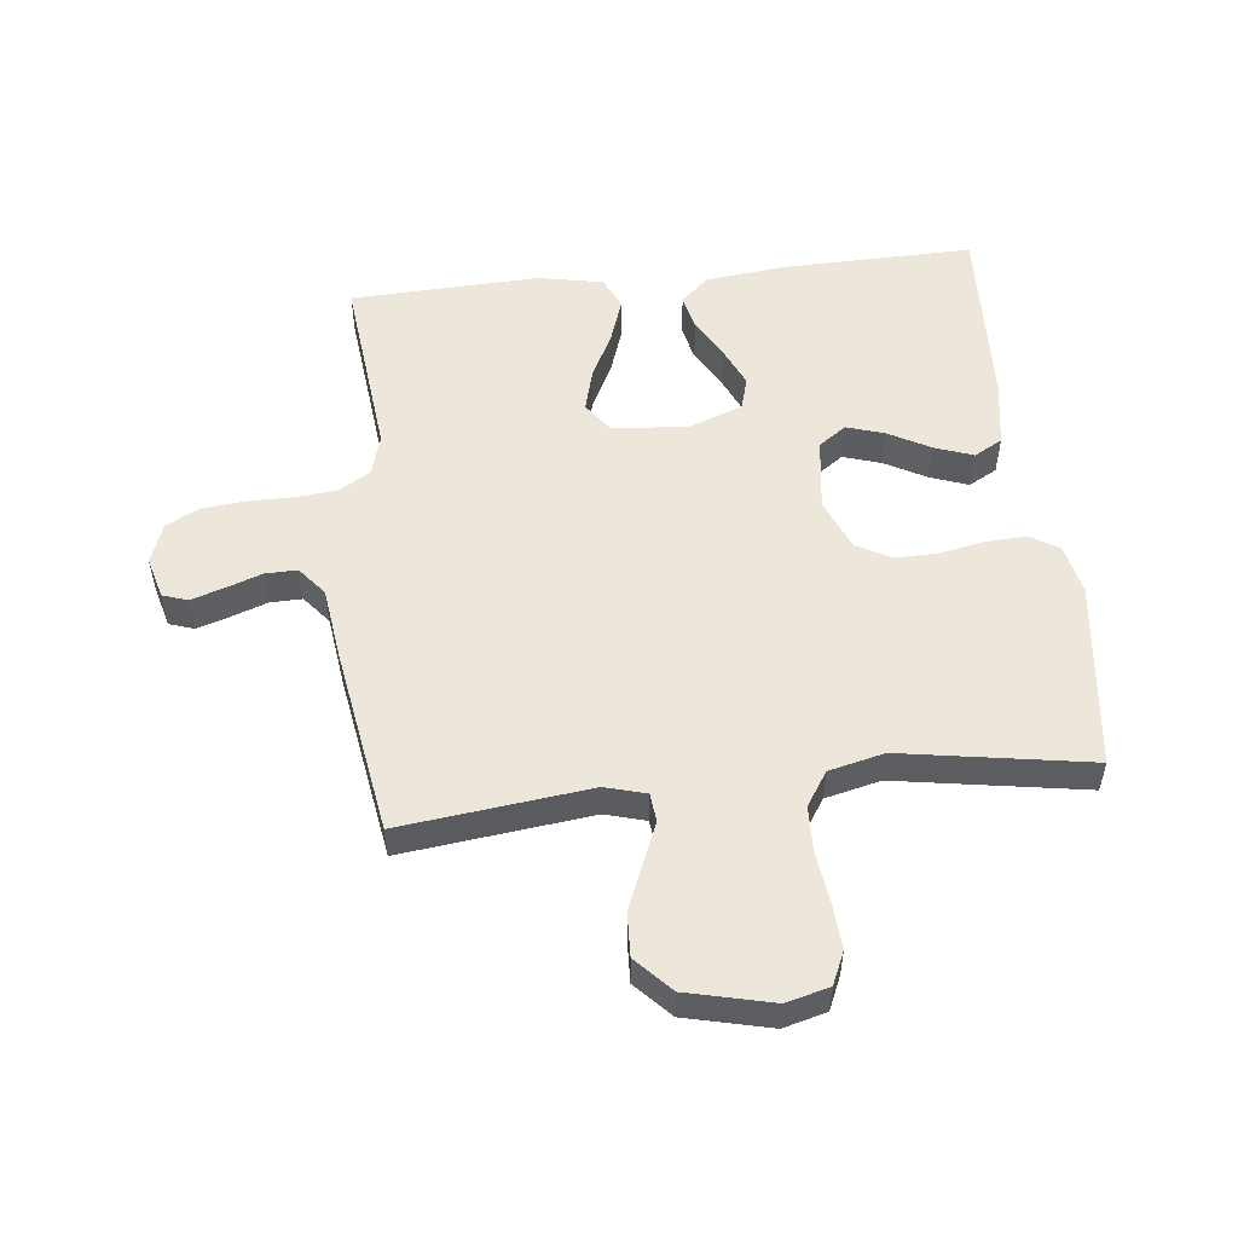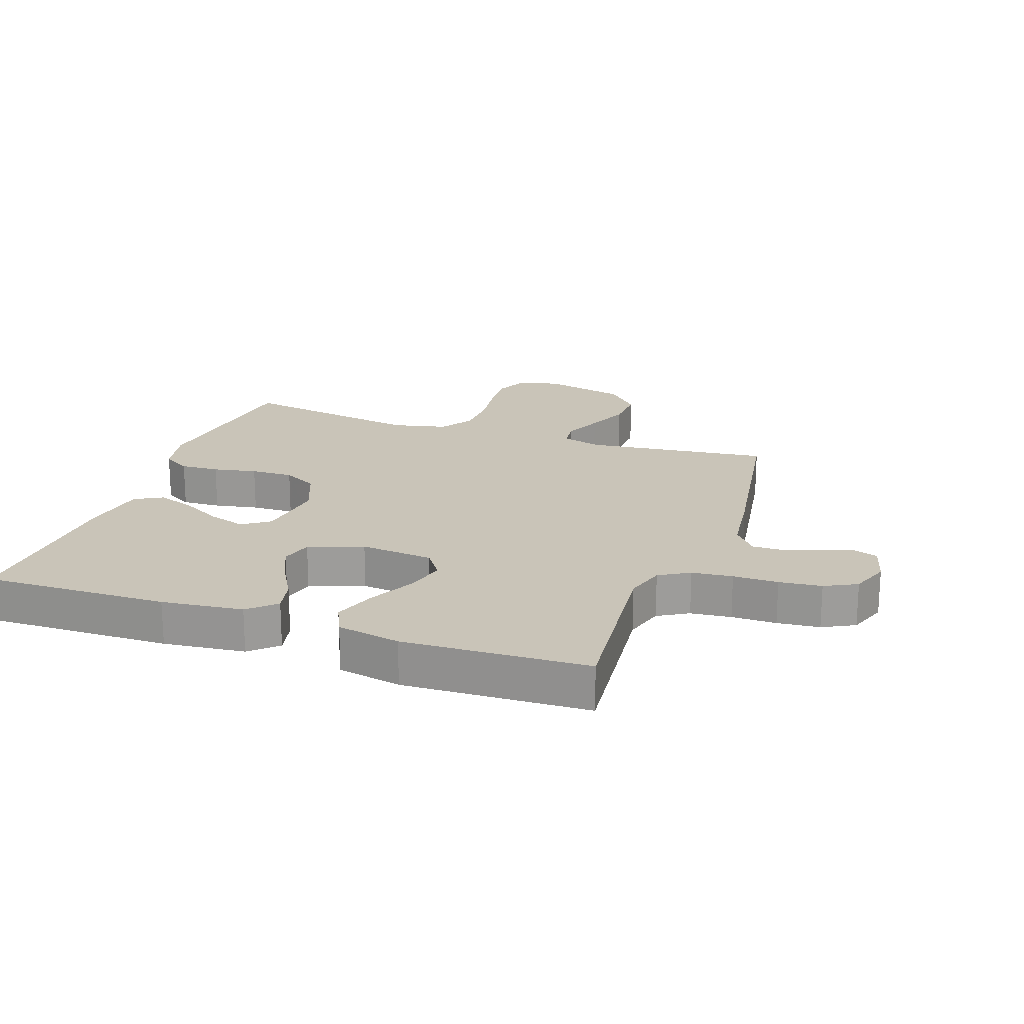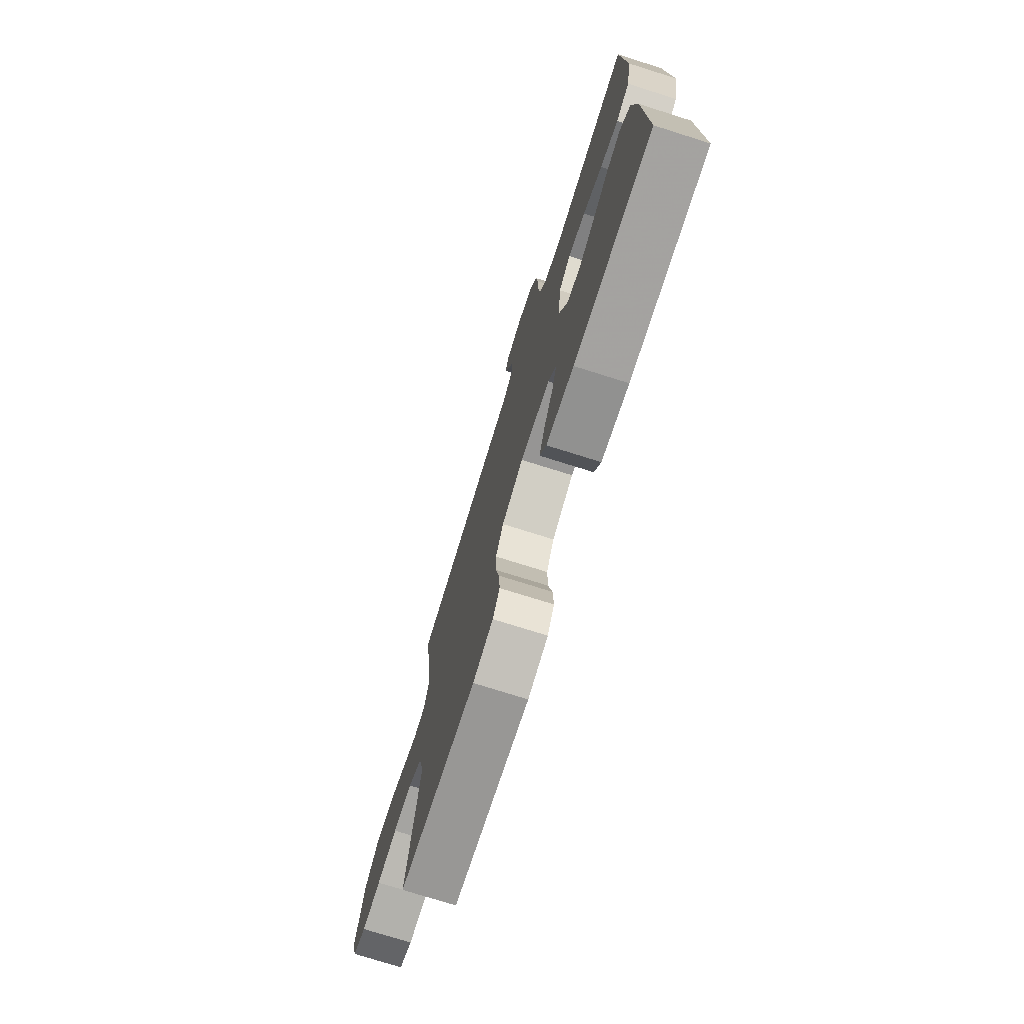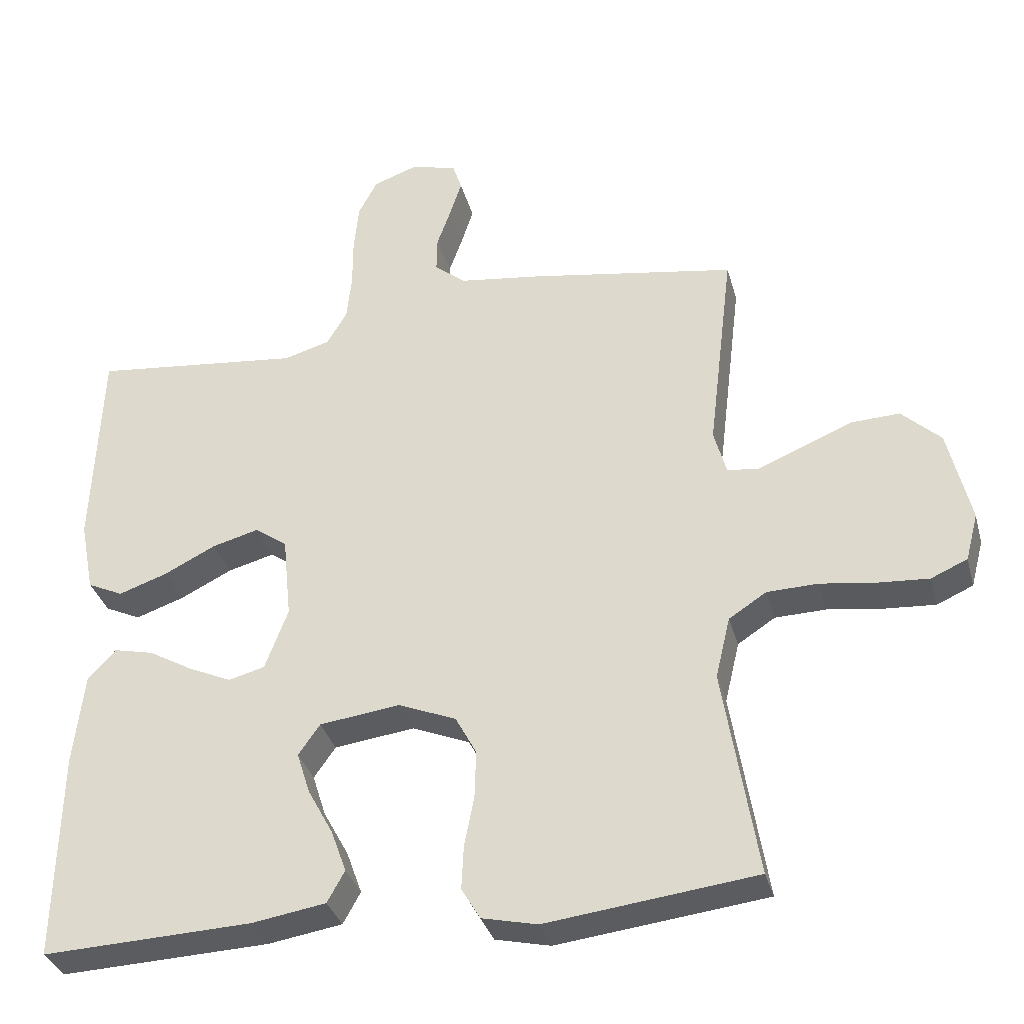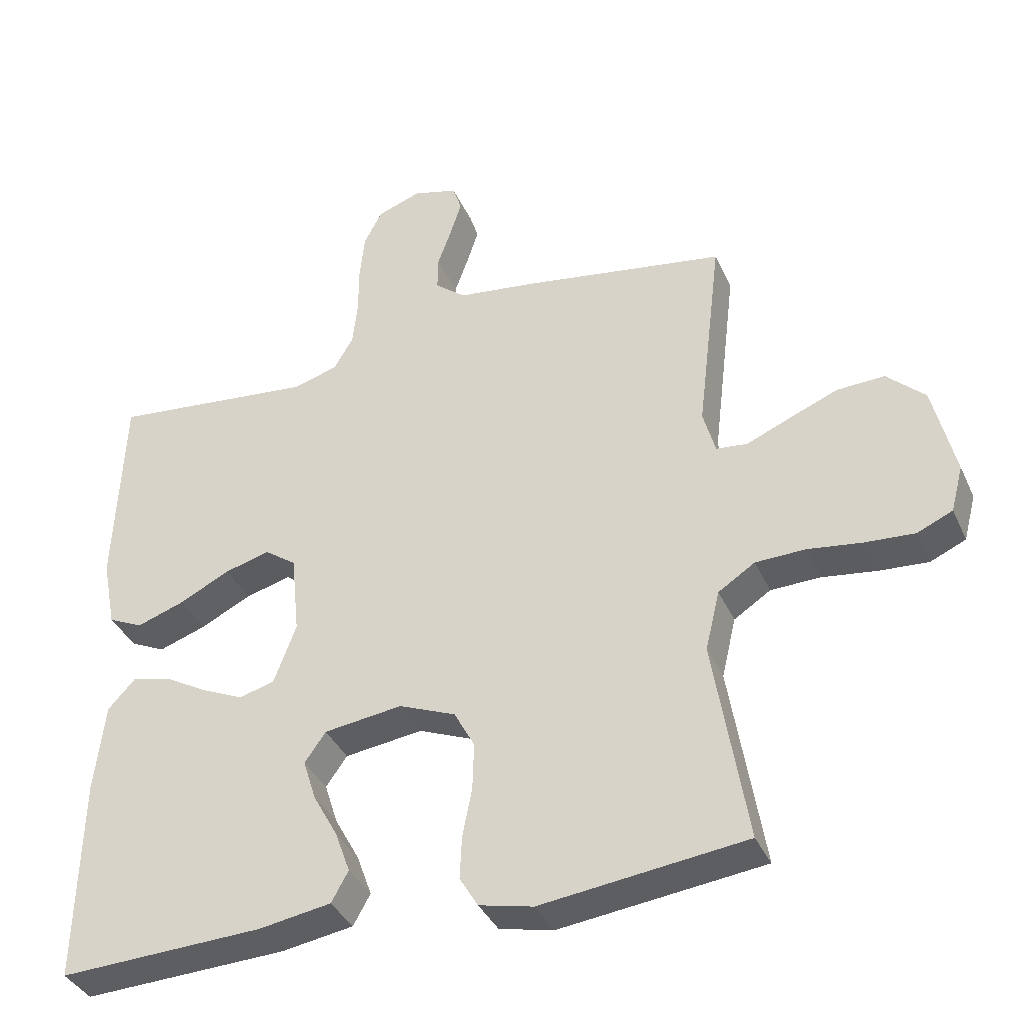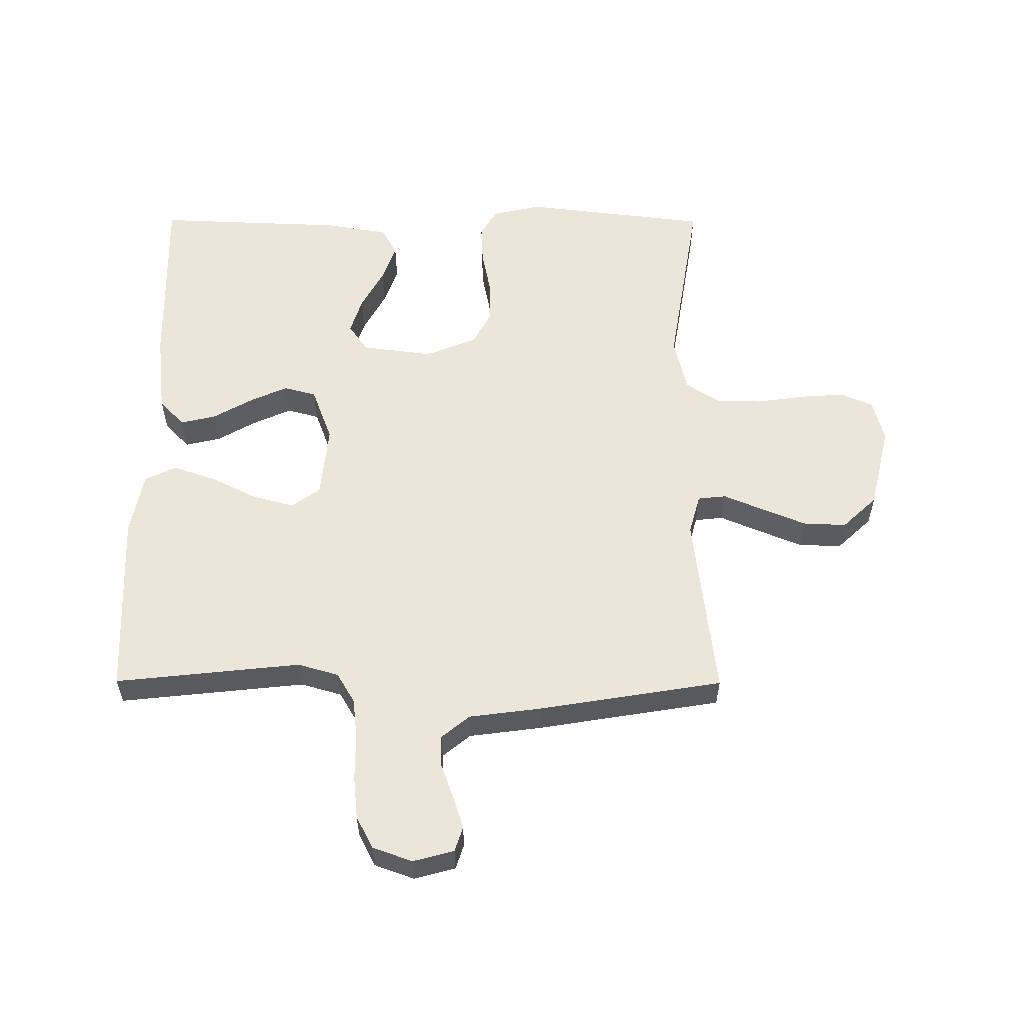
<metadata>
{"format":"obj","ext":"obj","renderer":"f3d","projection":"perspective","resolution":1024,"background":"white","views":[{"elev":53.3,"azim":83.8,"up":"+Y"},{"elev":20.1,"azim":-70.5,"up":"+Y"},{"elev":-75.0,"azim":-107.5,"up":"+Z"},{"elev":-33.8,"azim":14.7,"up":"+Z"},{"elev":-37.3,"azim":22.3,"up":"+Z"},{"elev":57.2,"azim":0.2,"up":"+Y"}]}
</metadata>
<code>
v 0.5 0.07 -0.5
v 0.2 0.07 -0.536
v 0.121 0.07 -0.518
v 0.094 0.07 -0.473
v 0.097 0.07 -0.41
v 0.111 0.07 -0.339
v 0.113 0.07 -0.27
v 0.083 0.07 -0.214
v 0 0.07 -0.18
v -0.115 0.07 -0.195
v -0.146 0.07 -0.239
v -0.127 0.07 -0.299
v -0.091 0.07 -0.365
v -0.069 0.07 -0.426
v -0.094 0.07 -0.471
v -0.2 0.07 -0.488
v -0.5 0.07 -0.5
v -0.494 0.07 -0.2
v -0.479 0.07 -0.068
v -0.439 0.07 -0.025
v -0.382 0.07 -0.038
v -0.319 0.07 -0.074
v -0.257 0.07 -0.102
v -0.205 0.07 -0.088
v -0.172 0.07 0
v -0.184 0.07 0.119
v -0.23 0.07 0.152
v -0.297 0.07 0.134
v -0.371 0.07 0.097
v -0.441 0.07 0.073
v -0.492 0.07 0.097
v -0.512 0.07 0.2
v -0.5 0.07 0.5
v -0.2 0.07 0.468
v -0.134 0.07 0.487
v -0.105 0.07 0.536
v -0.098 0.07 0.602
v -0.098 0.07 0.675
v -0.091 0.07 0.744
v -0.064 0.07 0.796
v 0 0.07 0.819
v 0.066 0.07 0.801
v 0.079 0.07 0.761
v 0.062 0.07 0.708
v 0.042 0.07 0.652
v 0.041 0.07 0.601
v 0.086 0.07 0.564
v 0.2 0.07 0.549
v 0.5 0.07 0.5
v 0.464 0.07 0.2
v 0.482 0.07 0.135
v 0.528 0.07 0.13
v 0.592 0.07 0.157
v 0.663 0.07 0.186
v 0.733 0.07 0.189
v 0.789 0.07 0.136
v 0.821 0.07 0
v 0.803 0.07 -0.068
v 0.751 0.07 -0.091
v 0.678 0.07 -0.086
v 0.599 0.07 -0.075
v 0.526 0.07 -0.077
v 0.472 0.07 -0.112
v 0.451 0.07 -0.2
v 0.5 0 -0.5
v 0.2 0 -0.536
v 0.121 0 -0.518
v 0.094 0 -0.473
v 0.097 0 -0.41
v 0.111 0 -0.339
v 0.113 0 -0.27
v 0.083 0 -0.214
v 0 0 -0.18
v -0.115 0 -0.195
v -0.146 0 -0.239
v -0.127 0 -0.299
v -0.091 0 -0.365
v -0.069 0 -0.426
v -0.094 0 -0.471
v -0.2 0 -0.488
v -0.5 0 -0.5
v -0.494 0 -0.2
v -0.479 0 -0.068
v -0.439 0 -0.025
v -0.382 0 -0.038
v -0.319 0 -0.074
v -0.257 0 -0.102
v -0.205 0 -0.088
v -0.172 0 0
v -0.184 0 0.119
v -0.23 0 0.152
v -0.297 0 0.134
v -0.371 0 0.097
v -0.441 0 0.073
v -0.492 0 0.097
v -0.512 0 0.2
v -0.5 0 0.5
v -0.2 0 0.468
v -0.134 0 0.487
v -0.105 0 0.536
v -0.098 0 0.602
v -0.098 0 0.675
v -0.091 0 0.744
v -0.064 0 0.796
v 0 0 0.819
v 0.066 0 0.801
v 0.079 0 0.761
v 0.062 0 0.708
v 0.042 0 0.652
v 0.041 0 0.601
v 0.086 0 0.564
v 0.2 0 0.549
v 0.5 0 0.5
v 0.464 0 0.2
v 0.482 0 0.135
v 0.528 0 0.13
v 0.592 0 0.157
v 0.663 0 0.186
v 0.733 0 0.189
v 0.789 0 0.136
v 0.821 0 0
v 0.803 0 -0.068
v 0.751 0 -0.091
v 0.678 0 -0.086
v 0.599 0 -0.075
v 0.526 0 -0.077
v 0.472 0 -0.112
v 0.451 0 -0.2
f 59 60 61
f 58 59 61
f 57 58 61
f 56 57 61
f 55 56 61
f 54 55 61
f 53 54 61
f 52 53 61
f 51 52 61 62
f 50 51 62 63
f 47 48 49 50
f 50 63 64
f 47 50 64
f 46 47 64
f 43 44 45
f 42 43 45
f 41 42 45
f 40 41 45
f 39 40 45
f 38 39 45
f 37 38 45
f 36 37 45 46
f 32 33 34
f 31 32 34
f 30 31 34
f 29 30 34
f 28 29 34
f 27 28 34 35
f 36 46 64
f 35 36 64
f 27 35 64
f 26 27 64
f 20 21 22
f 19 20 22
f 18 19 22
f 17 18 22
f 16 17 22
f 15 16 22
f 14 15 22
f 13 14 22
f 12 13 22
f 11 12 22 23
f 10 11 23 24
f 4 5 6
f 3 4 6
f 2 3 6
f 1 2 6
f 64 1 6
f 64 6 7
f 25 26 64
f 9 10 24 25
f 8 9 25 64
f 7 8 64
f 125 124 123
f 125 123 122
f 125 122 121
f 125 121 120
f 125 120 119
f 125 119 118
f 125 118 117
f 125 117 116
f 126 125 116 115
f 127 126 115 114
f 114 113 112 111
f 128 127 114
f 128 114 111
f 128 111 110
f 109 108 107
f 109 107 106
f 109 106 105
f 109 105 104
f 109 104 103
f 109 103 102
f 109 102 101
f 110 109 101 100
f 98 97 96
f 98 96 95
f 98 95 94
f 98 94 93
f 98 93 92
f 99 98 92 91
f 128 110 100
f 128 100 99
f 128 99 91
f 128 91 90
f 86 85 84
f 86 84 83
f 86 83 82
f 86 82 81
f 86 81 80
f 86 80 79
f 86 79 78
f 86 78 77
f 86 77 76
f 87 86 76 75
f 88 87 75 74
f 70 69 68
f 70 68 67
f 70 67 66
f 70 66 65
f 70 65 128
f 71 70 128
f 128 90 89
f 89 88 74 73
f 128 89 73 72
f 128 72 71
f 1 65 66 2
f 2 66 67 3
f 3 67 68 4
f 4 68 69 5
f 5 69 70 6
f 6 70 71 7
f 7 71 72 8
f 8 72 73 9
f 9 73 74 10
f 10 74 75 11
f 11 75 76 12
f 12 76 77 13
f 13 77 78 14
f 14 78 79 15
f 15 79 80 16
f 16 80 81 17
f 17 81 82 18
f 18 82 83 19
f 19 83 84 20
f 20 84 85 21
f 21 85 86 22
f 22 86 87 23
f 23 87 88 24
f 24 88 89 25
f 25 89 90 26
f 26 90 91 27
f 27 91 92 28
f 28 92 93 29
f 29 93 94 30
f 30 94 95 31
f 31 95 96 32
f 32 96 97 33
f 33 97 98 34
f 34 98 99 35
f 35 99 100 36
f 36 100 101 37
f 37 101 102 38
f 38 102 103 39
f 39 103 104 40
f 40 104 105 41
f 41 105 106 42
f 42 106 107 43
f 43 107 108 44
f 44 108 109 45
f 45 109 110 46
f 46 110 111 47
f 47 111 112 48
f 48 112 113 49
f 49 113 114 50
f 50 114 115 51
f 51 115 116 52
f 52 116 117 53
f 53 117 118 54
f 54 118 119 55
f 55 119 120 56
f 56 120 121 57
f 57 121 122 58
f 58 122 123 59
f 59 123 124 60
f 60 124 125 61
f 61 125 126 62
f 62 126 127 63
f 63 127 128 64
f 64 128 65 1

</code>
